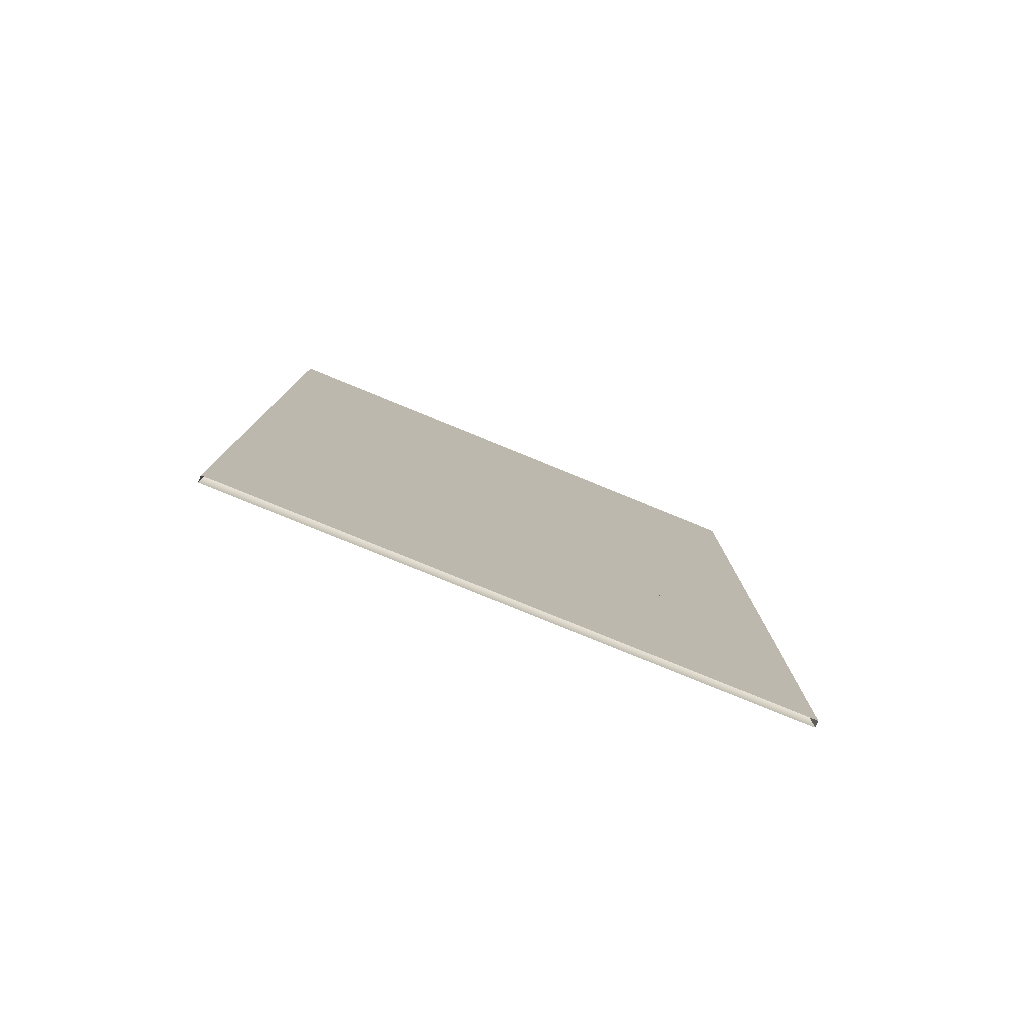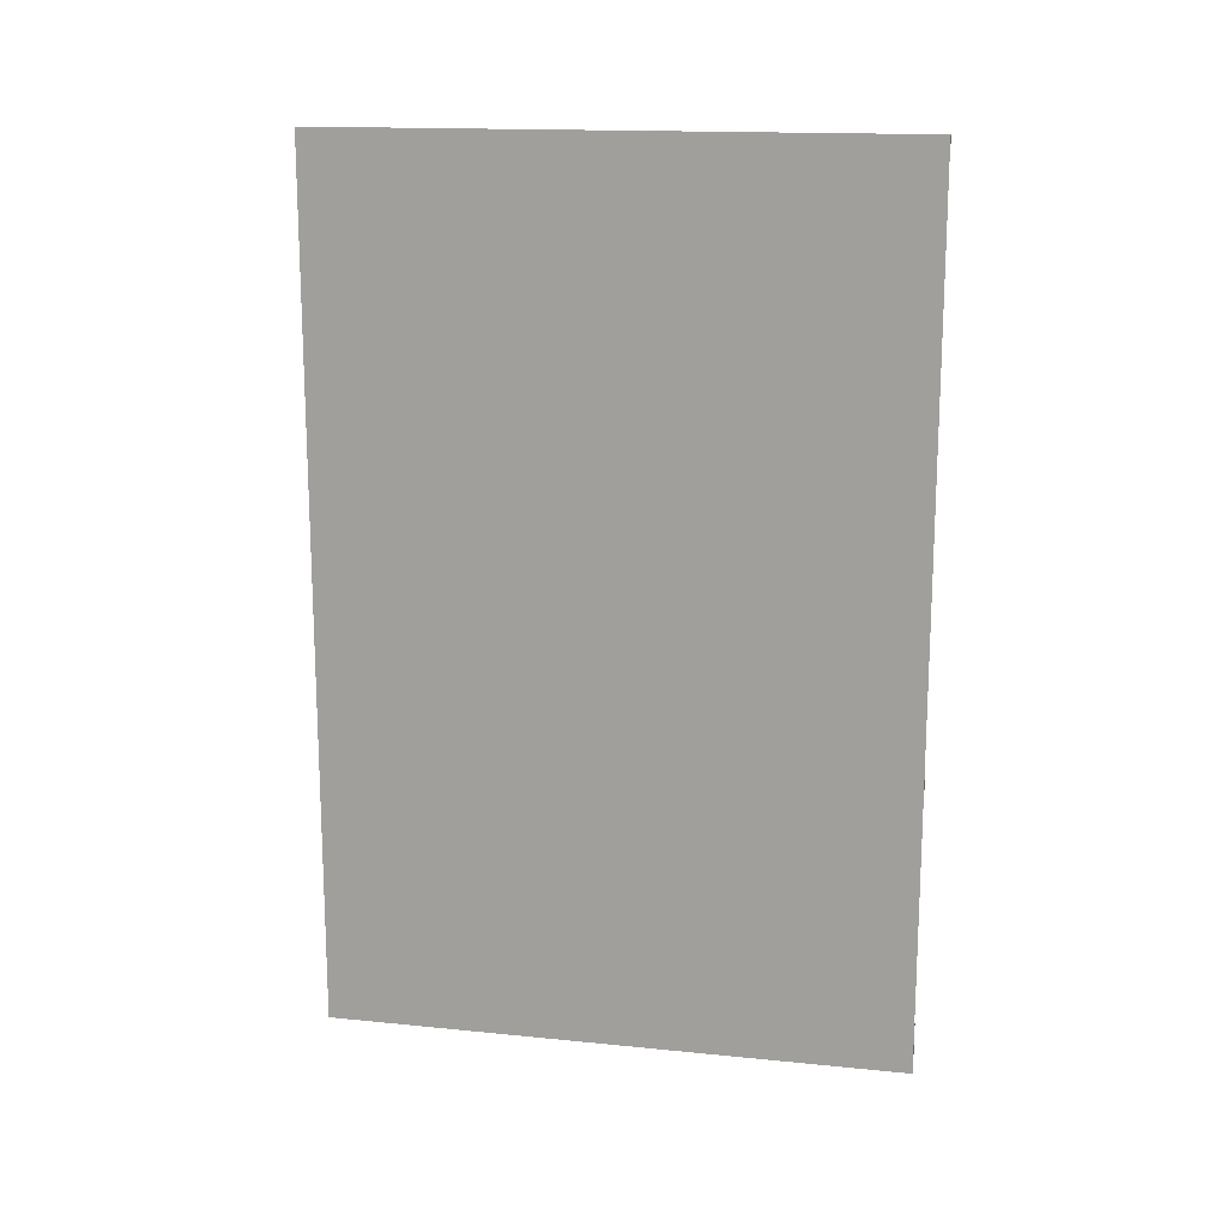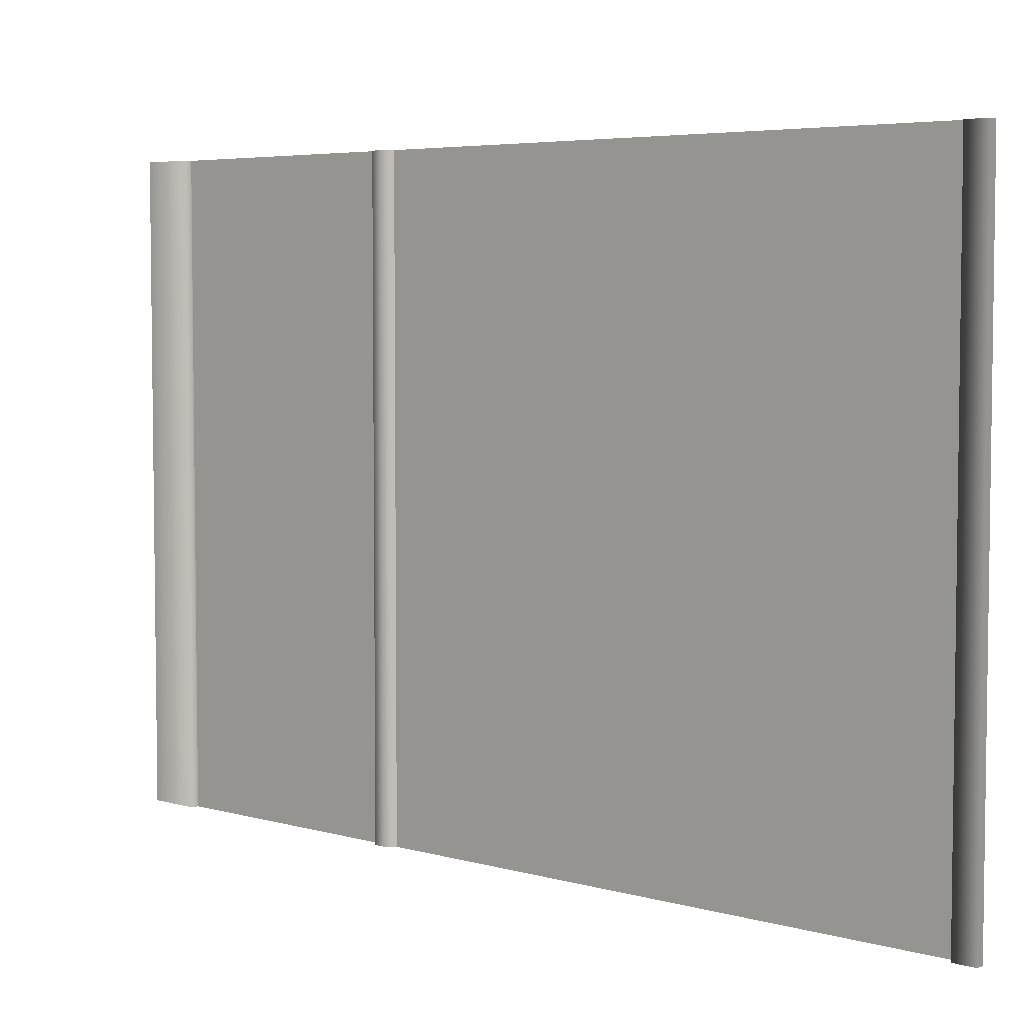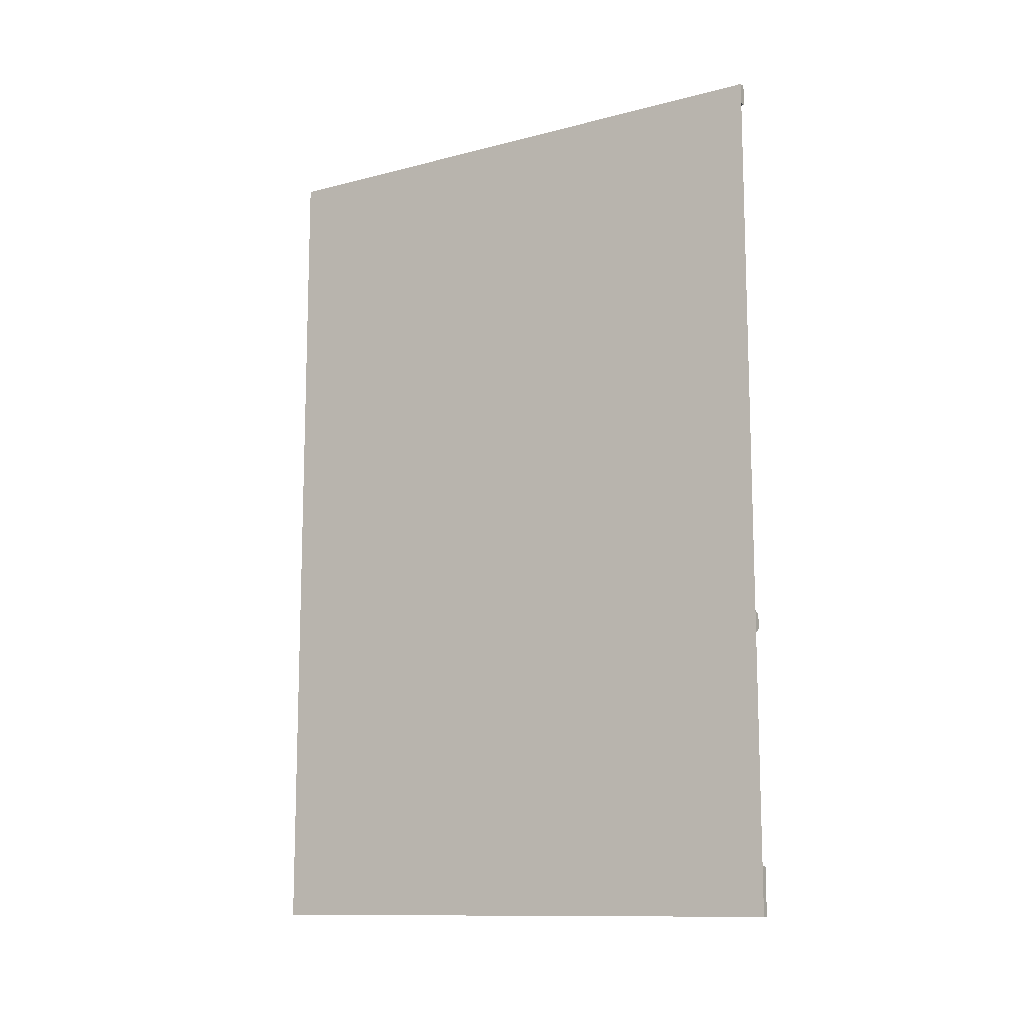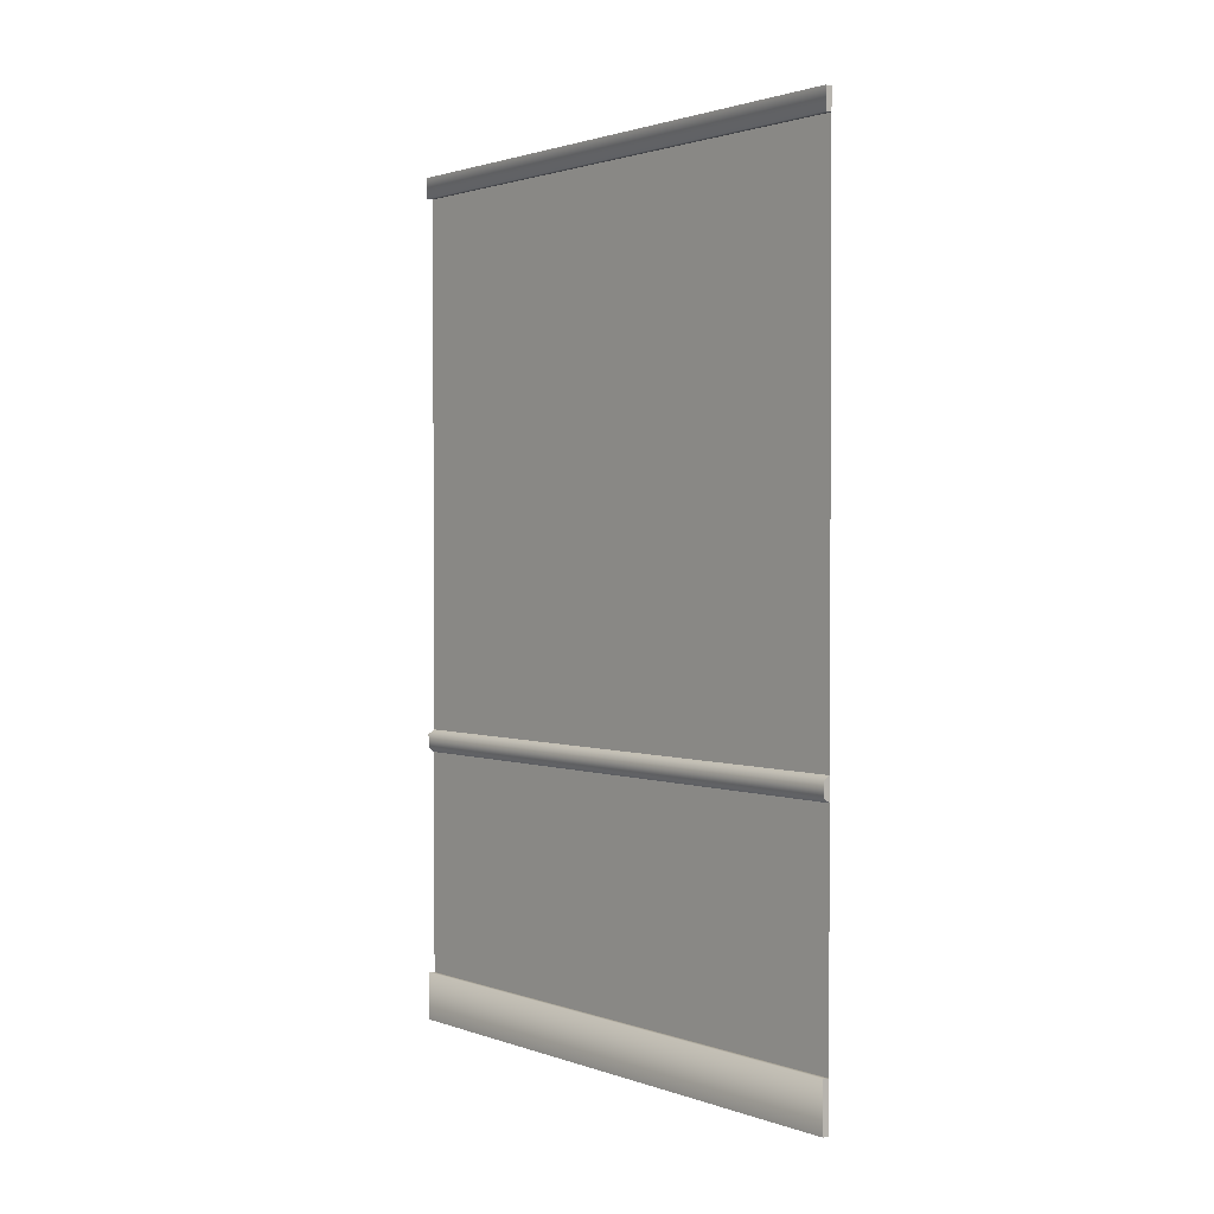
<metadata>
{"format":"obj","ext":"obj","renderer":"f3d","projection":"perspective","resolution":1024,"background":"white","views":[{"elev":-79.5,"azim":-112.2,"up":"+Y"},{"elev":15.7,"azim":-78.1,"up":"+Y"},{"elev":4.9,"azim":132.1,"up":"+Z"},{"elev":-12.0,"azim":-58.2,"up":"+Y"},{"elev":1.6,"azim":141.1,"up":"+Y"}]}
</metadata>
<code>
g wallA
v 0.000305 0.01331 0.013
v -0 0.01352 0.013
v -0 0.01352 -0.013
v 0.000305 0.01331 -0.013
v -0 0.01248 0.013
v 0.000305 0.01269 0.013
v 0.000305 0.01269 -0.013
v -0 0.01248 -0.013
v 0.000305 0.01331 0.013
v 0.000305 0.01269 0.013
v -0 0.01248 0.013
v -0 0.01352 0.013
v 0.000305 0.01331 -0.013
v 0.000305 0.01269 -0.013
v 0.000305 0.01269 0.013
v 0.000305 0.01331 0.013
v -0 0.01352 -0.013
v -0 0.01248 -0.013
v 0.000305 0.01269 -0.013
v 0.000305 0.01331 -0.013
v 0.000305 0.002182 0.013
v -0 0.002182 0.013
v -0 0.002182 -0.013
v 0.000305 0.002182 -0.013
v 0.000305 0.002182 0.013
v 0.000305 0 0.013
v -0 0 0.013
v -0 0.002182 0.013
v 0.000305 0.002182 -0.013
v 0.000305 0 -0.013
v 0.000305 0 0.013
v 0.000305 0.002182 0.013
v -0 0.002182 -0.013
v -0 0 -0.013
v 0.000305 0 -0.013
v 0.000305 0.002182 -0.013
v -0 0.03804 0.013
v 0.000305 0.03804 0.013
v 0.000305 0.03804 -0.013
v -0 0.03804 -0.013
v 0.000305 0.039 0.013
v 0.000305 0.03804 0.013
v -0 0.03804 0.013
v -0 0.039 0.013
v 0.000305 0.039 -0.013
v 0.000305 0.03804 -0.013
v 0.000305 0.03804 0.013
v 0.000305 0.039 0.013
v -0 0.039 -0.013
v -0 0.03804 -0.013
v 0.000305 0.03804 -0.013
v 0.000305 0.039 -0.013
f -50 -51 -52
f -49 -50 -52
f -46 -47 -48
f -45 -46 -48
f -42 -43 -44
f -41 -42 -44
f -38 -39 -40
f -37 -38 -40
f -34 -35 -36
f -33 -34 -36
f -30 -31 -32
f -29 -30 -32
f -26 -27 -28
f -25 -26 -28
f -22 -23 -24
f -21 -22 -24
f -18 -19 -20
f -17 -18 -20
f -14 -15 -16
f -13 -14 -16
f -10 -11 -12
f -9 -10 -12
f -6 -7 -8
f -5 -6 -8
f -2 -3 -4
f -1 -2 -4
v -0 0.013 0.013
v -0 0.013 -0.013
v 0 0 -0.013
v 0 0 0.013
v -0 0.026 0.013
v -0 0.026 -0.013
v -0 0.039 -0.013
v -0 0.039 0.013
f -6 -7 -8
f -5 -6 -8
f -8 -7 -4
f -7 -3 -4
f -3 -2 -4
f -2 -1 -4

</code>
